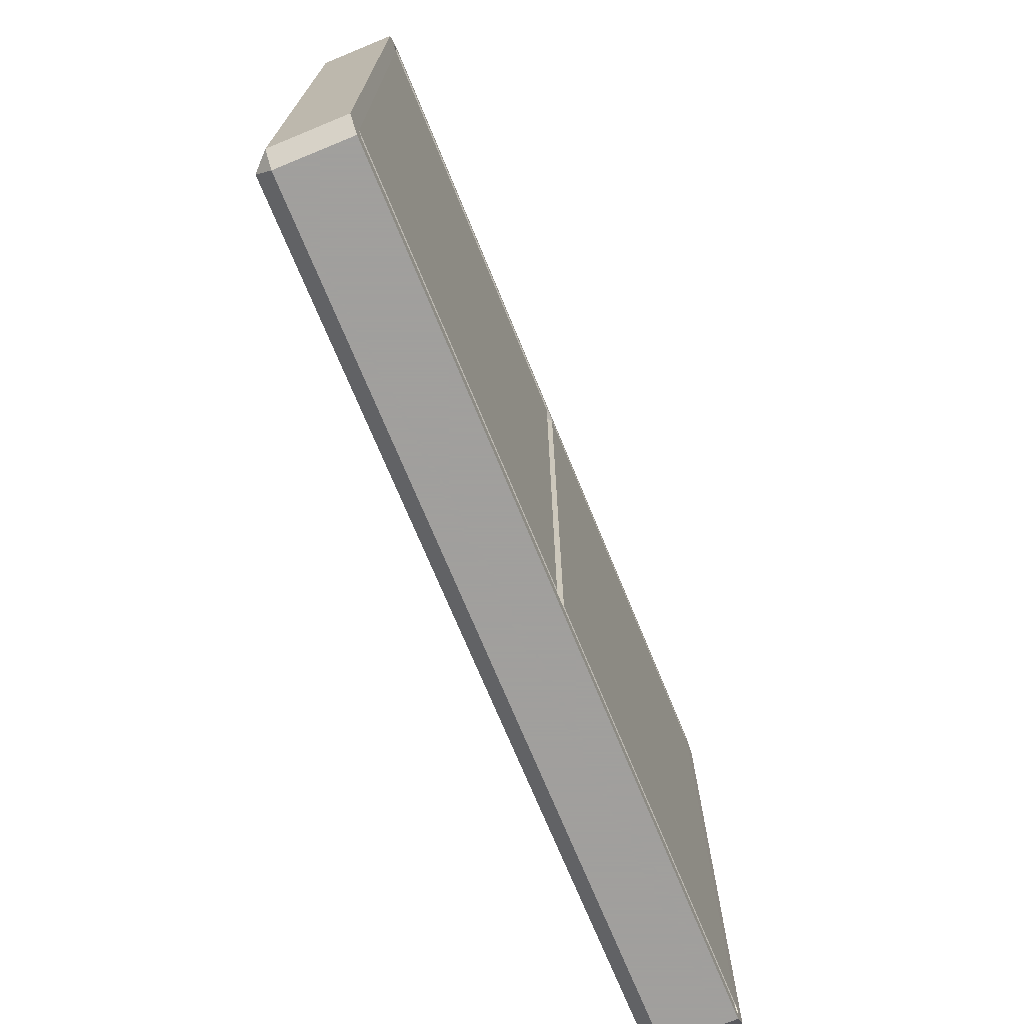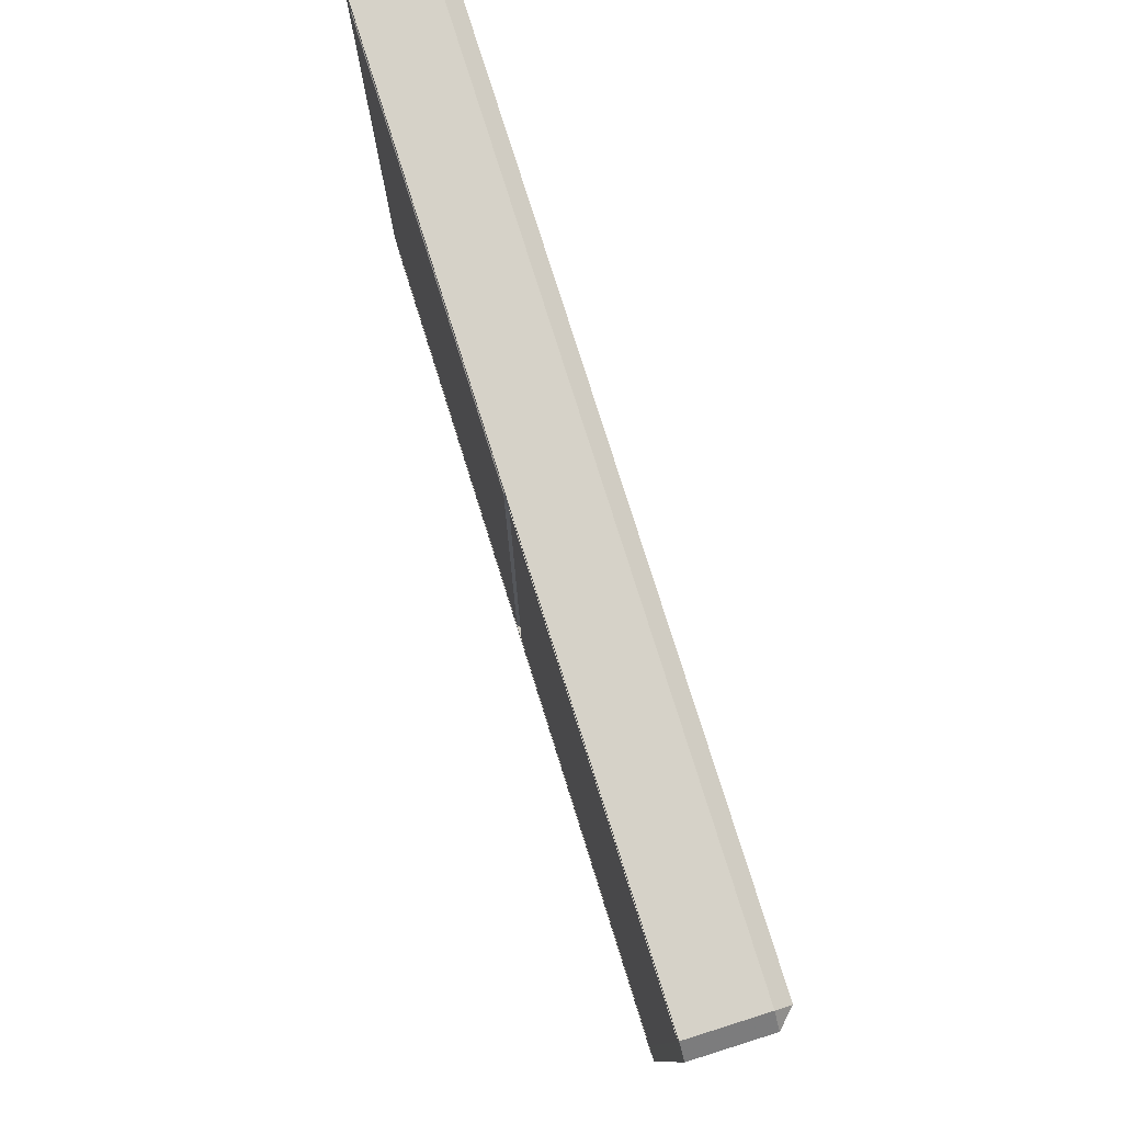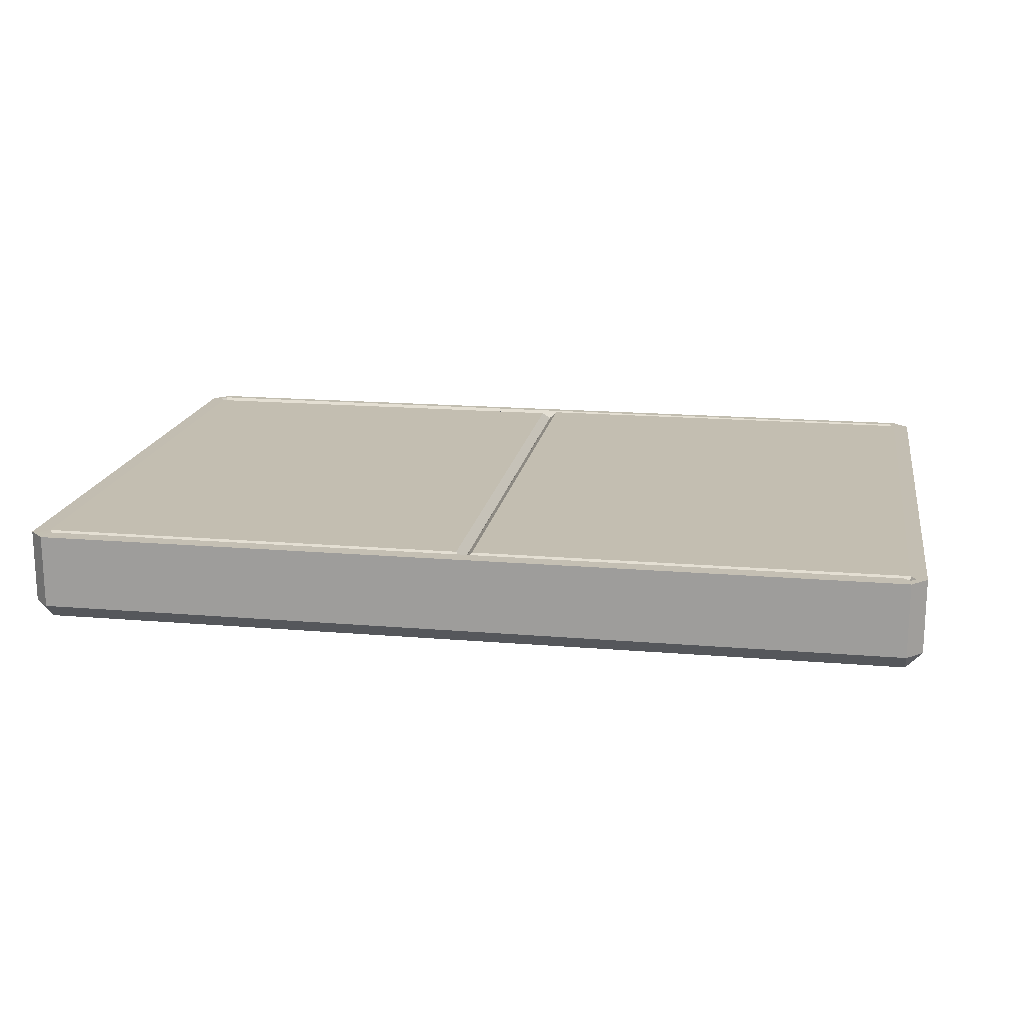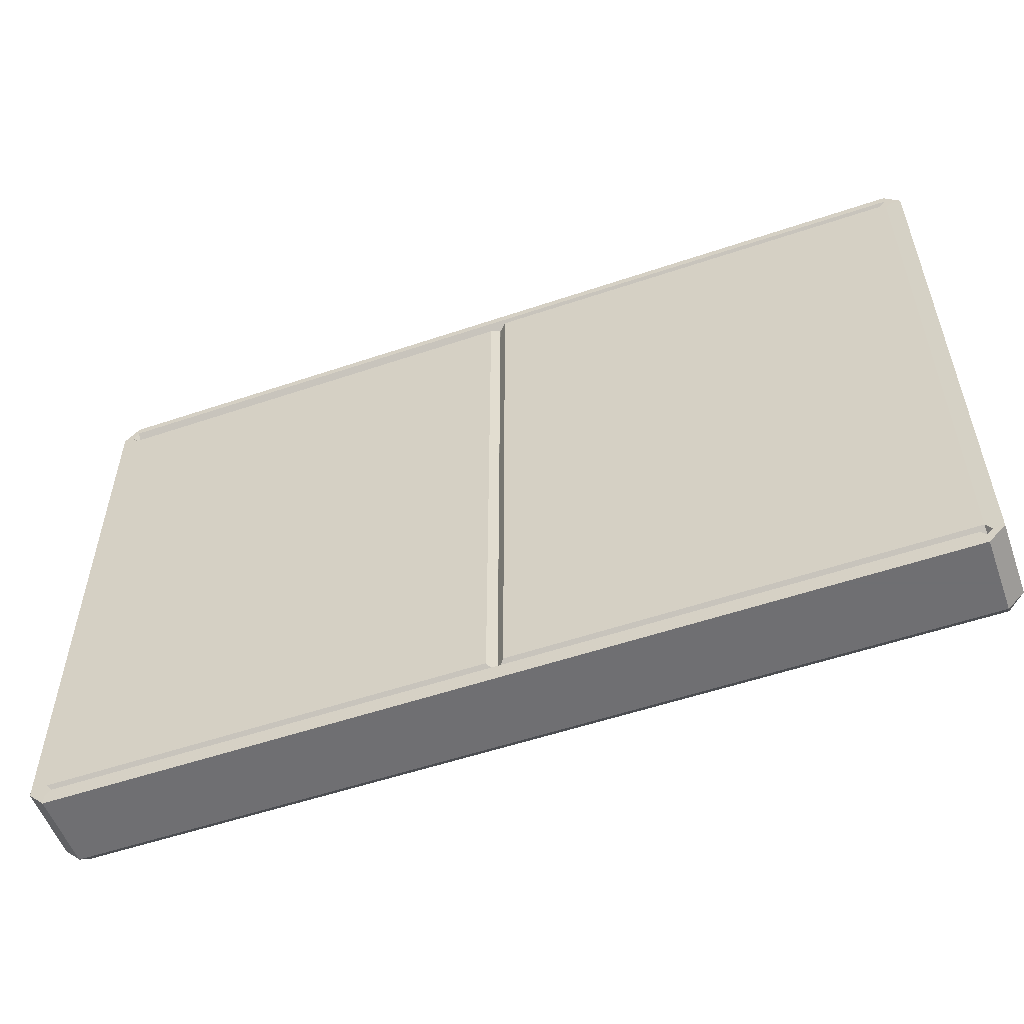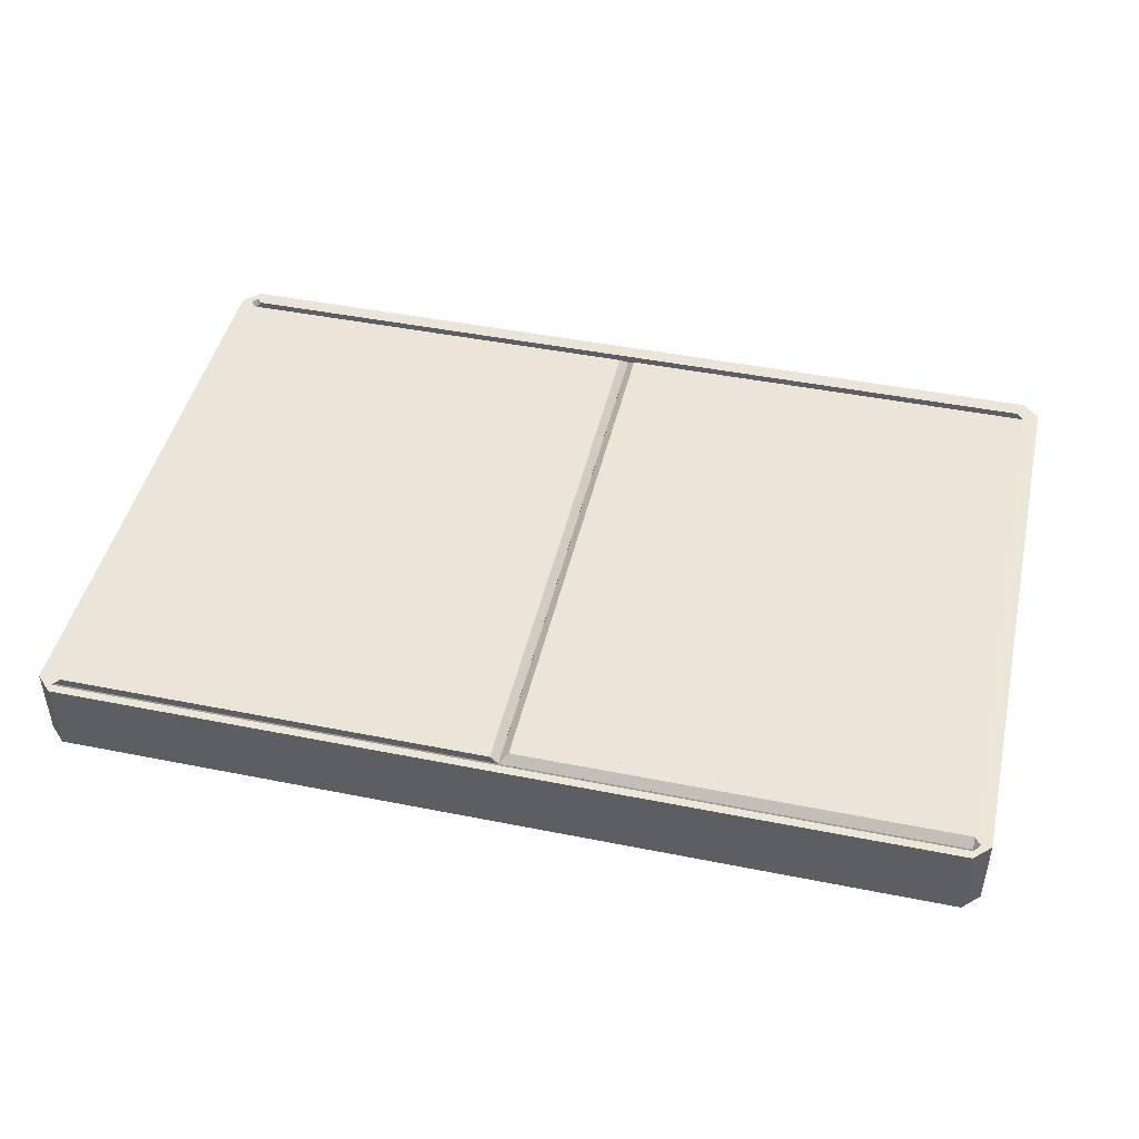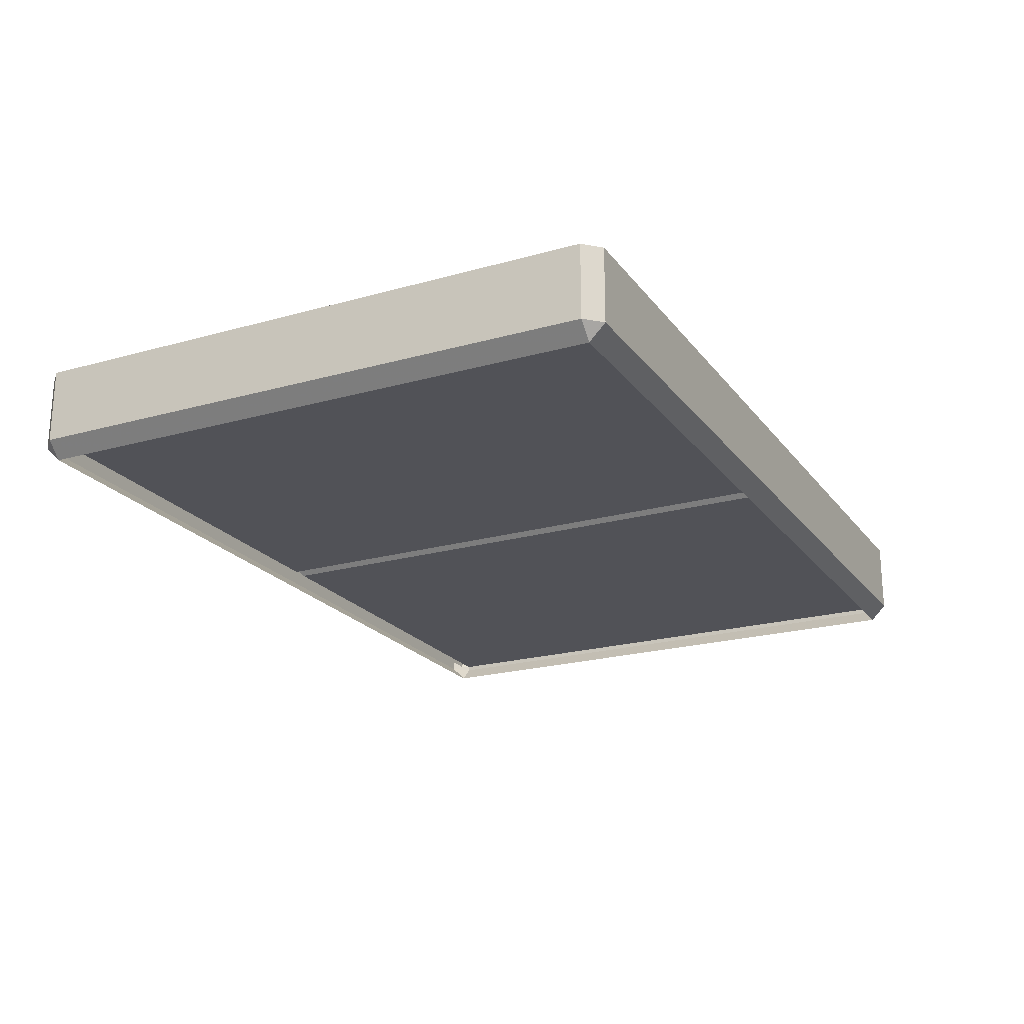
<metadata>
{"format":"obj","ext":"obj","renderer":"f3d","projection":"perspective","resolution":1024,"background":"white","views":[{"elev":-71.5,"azim":-67.7,"up":"+Y"},{"elev":78.0,"azim":72.6,"up":"+Y"},{"elev":17.2,"azim":9.6,"up":"+Z"},{"elev":-54.7,"azim":19.7,"up":"+Y"},{"elev":45.8,"azim":-167.1,"up":"+Z"},{"elev":-21.5,"azim":116.6,"up":"+Z"}]}
</metadata>
<code>
v -4.083 0.04788 2.218
v -4.233 0.1979 2.218
v 4.233 0.1979 2.218
v 4.083 0.04788 2.218
v -4.233 5.706 2.218
v -4.083 5.856 2.218
v 4.083 5.856 2.218
v 4.233 5.706 2.218
v -4.233 5.706 1.518
v -4.083 5.856 1.518
v -4.083 5.706 1.368
v 4.083 5.706 1.368
v 4.083 5.856 1.518
v 4.233 5.706 1.518
v -4.233 0.1979 1.518
v -4.083 0.1979 1.368
v -4.083 0.04788 1.518
v 4.083 0.04788 1.518
v 4.083 0.1979 1.368
v 4.233 0.1979 1.518
v 4.083 5.706 1.513
v -4.083 5.706 1.513
v -4.083 5.706 2.145
v -4.083 5.781 2.219
v -4.136 5.706 2.219
v -4.083 5.632 2.219
v 4.03 5.706 2.219
v 4.083 5.654 2.219
v 4.136 5.706 2.219
v 4.083 5.781 2.219
v 4.083 5.706 2.144
v 4.083 0.1979 2.145
v 4.03 0.1979 2.219
v 4.083 0.1451 2.219
v 4.136 0.1979 2.219
v 4.083 0.2725 2.219
v 0.07502 0.2725 2.219
v 0.000395 0.1979 2.145
v 0.000395 5.706 2.145
v 0.07502 5.706 2.219
v 4.03 0.1979 1.513
v 4.083 0.1979 1.588
v 4.083 0.2725 1.513
v 0.07502 0.2725 1.513
v 0.000395 0.1979 1.588
v 0.000395 5.706 1.588
v 0.07502 5.706 1.513
v -4.083 0.2725 2.219
v -4.136 0.1979 2.219
v -4.083 0.1451 2.219
v -4.03 0.1979 2.219
v -4.083 0.1979 2.145
v -0.07502 0.2725 2.219
v -0.000395 0.1979 2.145
v -0.07502 5.632 2.219
v -0.000395 5.706 2.145
v -4.083 0.2725 1.513
v -4.083 0.1979 1.588
v -4.03 0.1979 1.513
v -0.000395 0.1979 1.588
v -0.07502 0.2725 1.513
v -0.000395 5.706 1.588
v -0.07502 5.706 1.513
f 1 2 15 17
f 2 49 48 26 25 5
f 3 4 18 20
f 5 6 10 9
f 6 24 30 7
f 7 8 14 13
f 9 11 16 15
f 11 10 13 12
f 12 14 20 19
f 17 16 19 18
f 6 7 13 10
f 17 18 4 1
f 3 20 14 8
f 15 2 5 9
f 1 50 49 2
f 3 35 34 4
f 5 25 24 6
f 7 30 29 8
f 9 10 11
f 12 13 14
f 15 16 17
f 18 19 20
f 31 23 22 21
f 27 31 21 47 46 39 40
f 36 35 3 8 29 28
f 51 50 1 4 34 33
f 52 51 33 32 42 41 59 58
f 23 26 55 56
f 24 23 31 30
f 32 36 37 38
f 38 37 40 39
f 43 42 45 44
f 44 45 46 47
f 48 52 54 53
f 53 54 56 55
f 58 57 61 60
f 60 61 63 62
f 38 39 46 45
f 56 54 60 62
f 37 36 28 27 40
f 21 43 44 47
f 45 42 32 38
f 55 26 48 53
f 54 52 58 60
f 61 57 22 63
f 22 23 56 62 63
f 23 24 25 26
f 27 28 29 30 31
f 32 33 34 35 36
f 41 42 43
f 48 49 50 51 52
f 57 58 59

</code>
